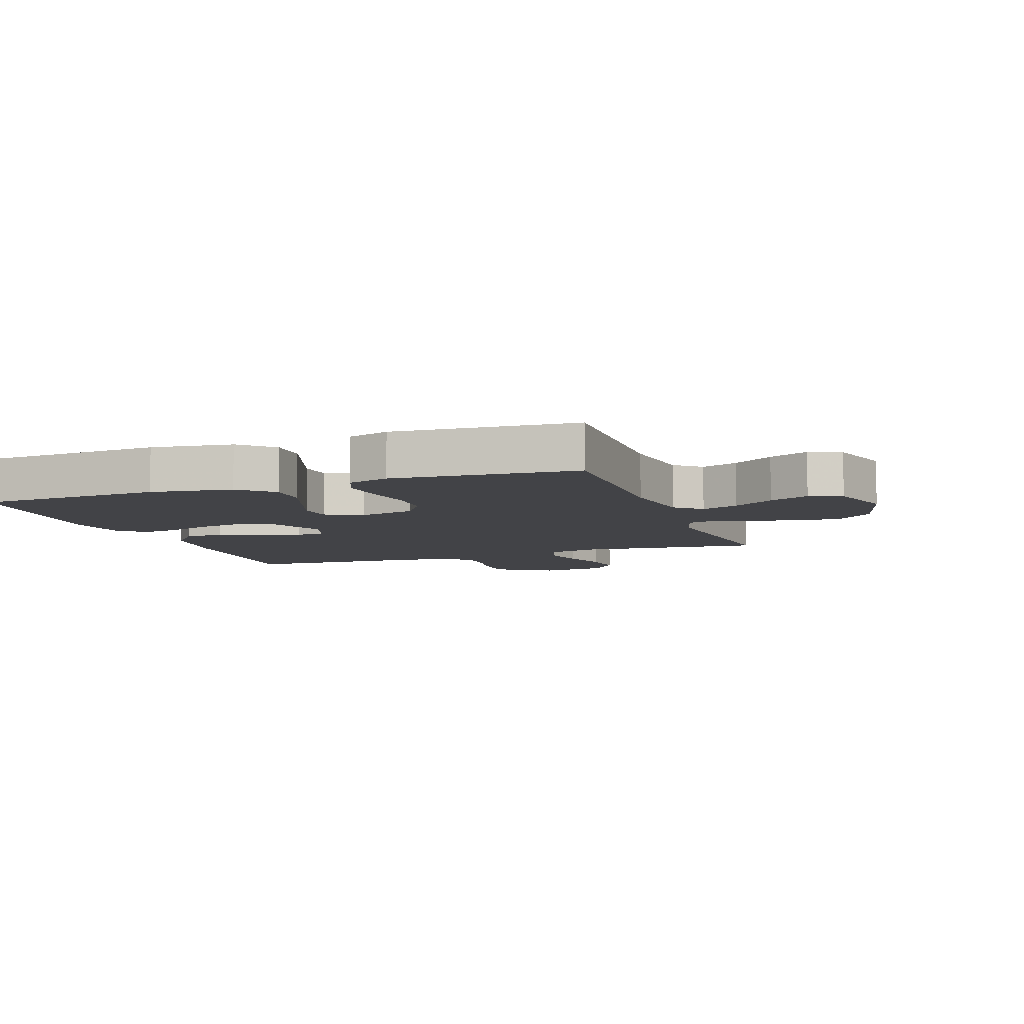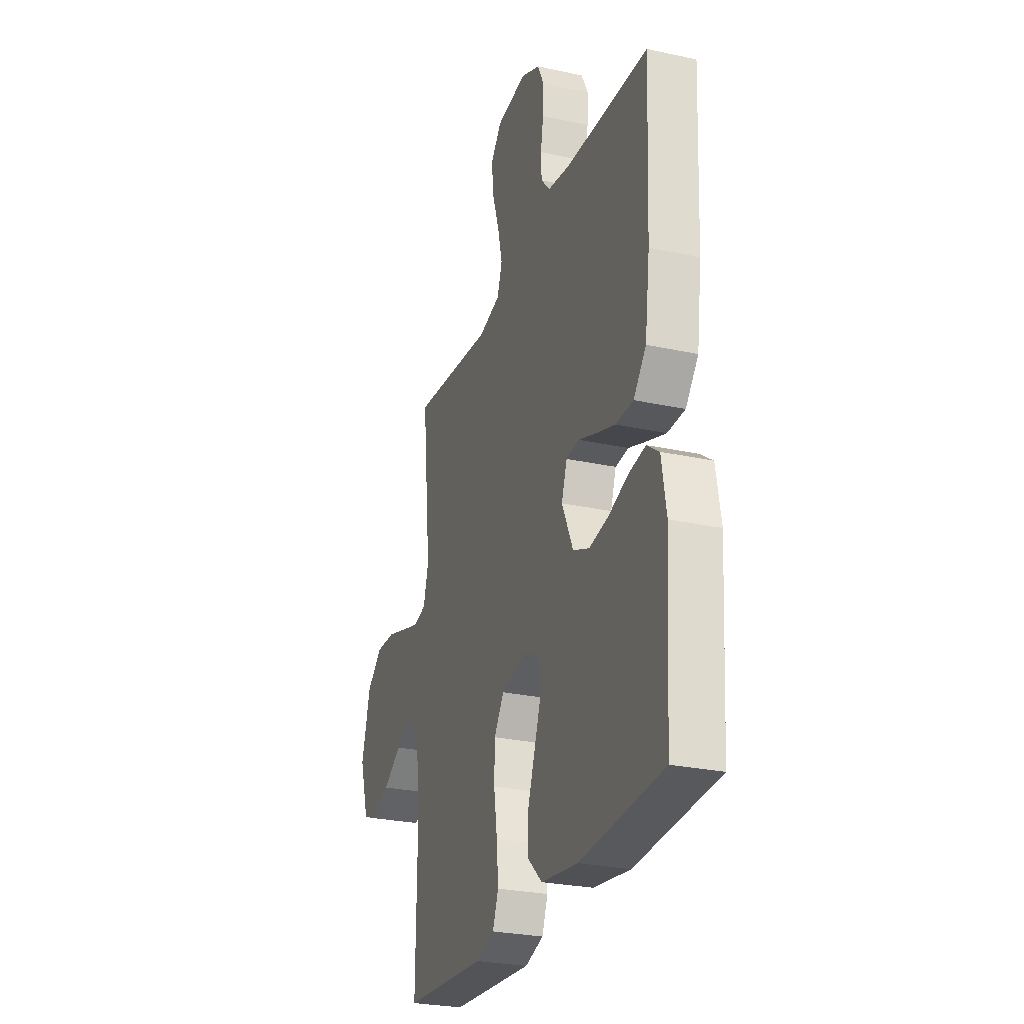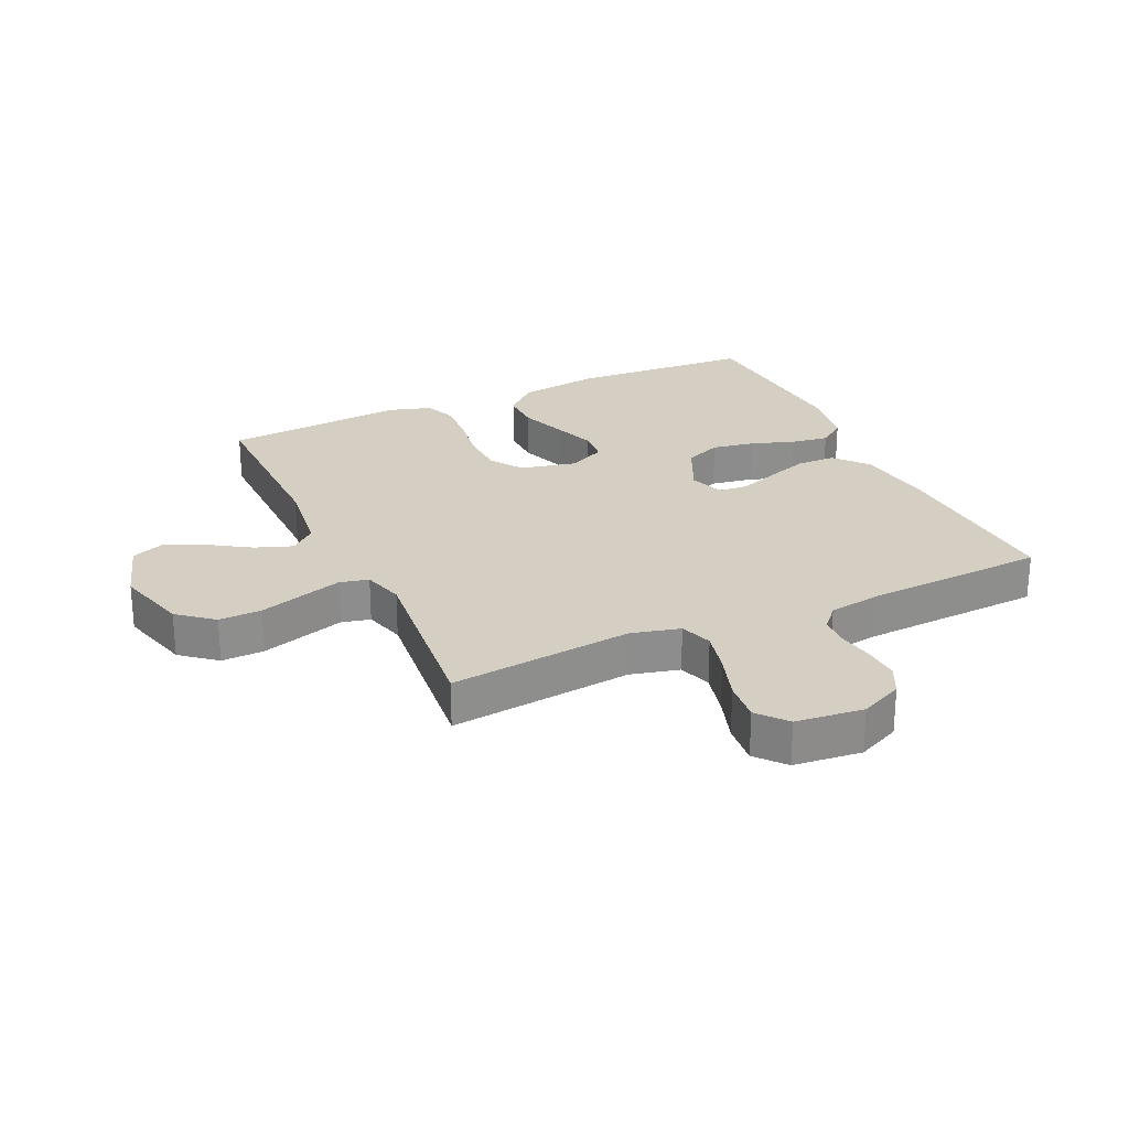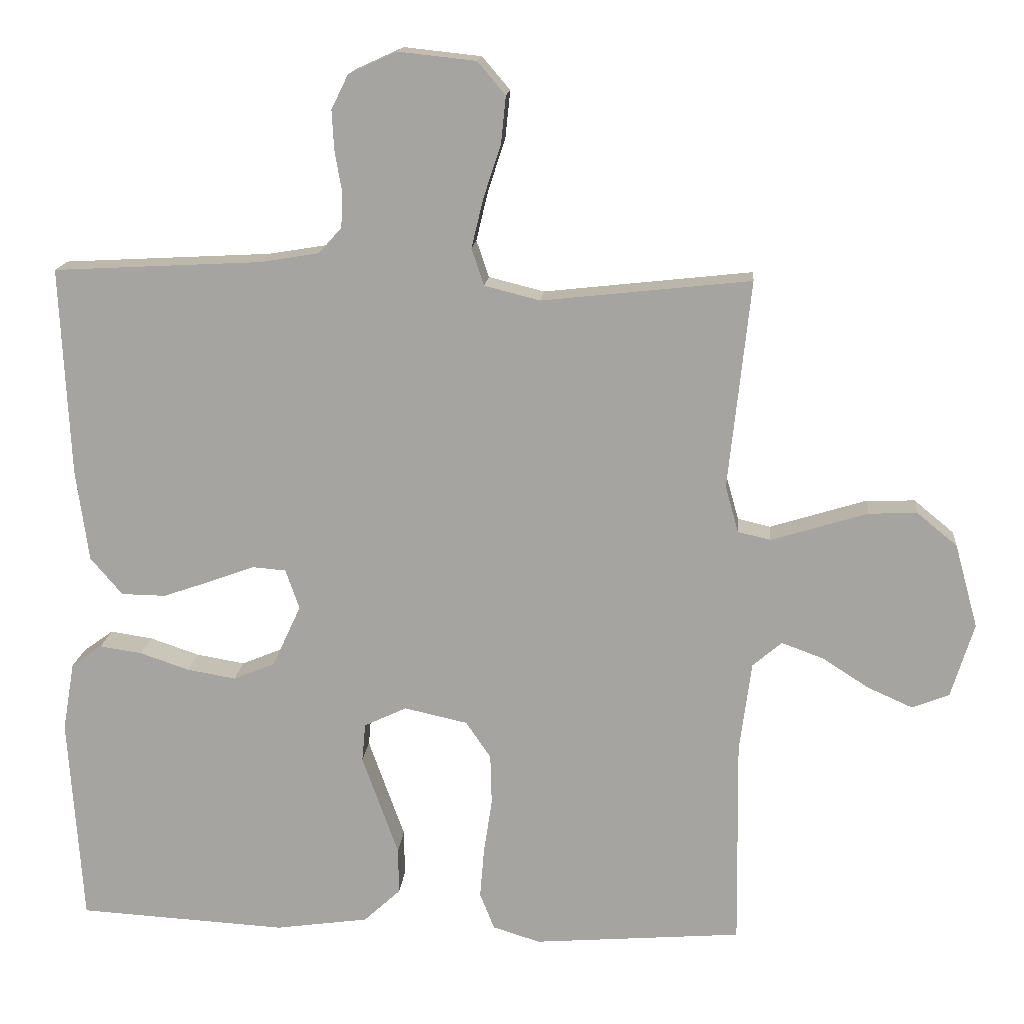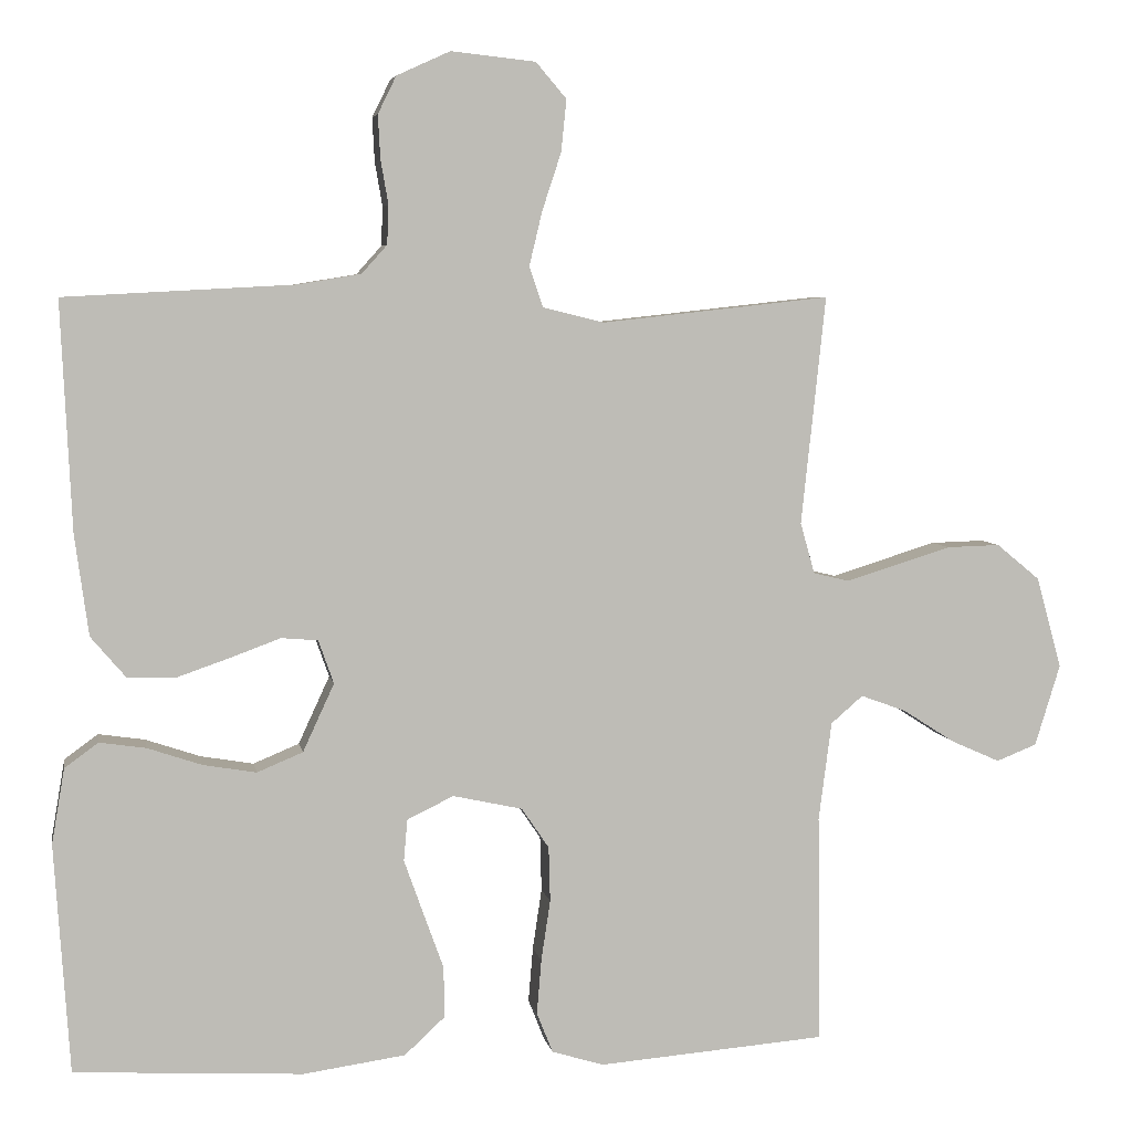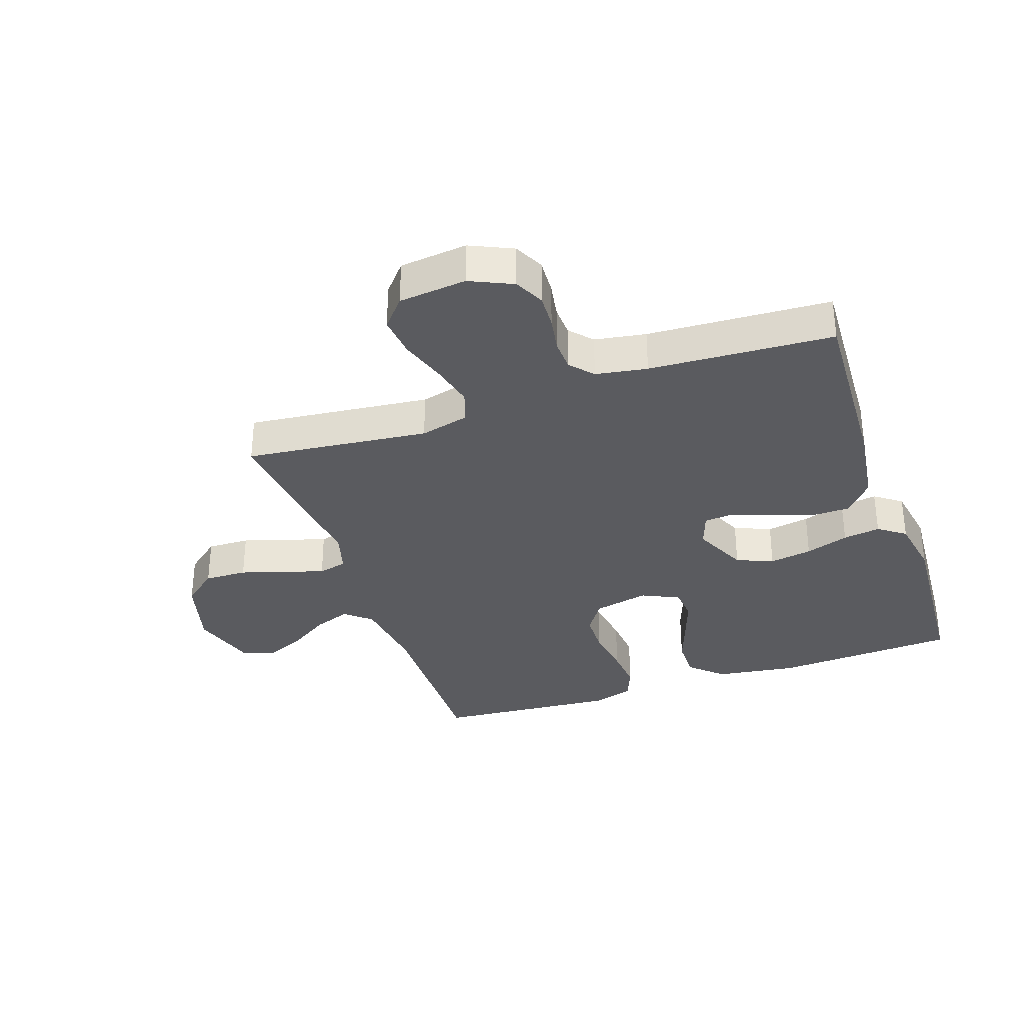
<metadata>
{"format":"obj","ext":"obj","renderer":"f3d","projection":"perspective","resolution":1024,"background":"white","views":[{"elev":-7.5,"azim":-160.2,"up":"+Y"},{"elev":-27.2,"azim":71.4,"up":"+Z"},{"elev":25.6,"azim":-24.8,"up":"+Y"},{"elev":15.6,"azim":-175.0,"up":"+Z"},{"elev":5.5,"azim":170.0,"up":"+Z"},{"elev":-33.4,"azim":19.0,"up":"+Y"}]}
</metadata>
<code>
v 0.5 0.07 -0.5
v 0.2 0.07 -0.517
v 0.066 0.07 -0.498
v 0.013 0.07 -0.449
v 0.014 0.07 -0.382
v 0.041 0.07 -0.307
v 0.066 0.07 -0.237
v 0.061 0.07 -0.182
v 0 0.07 -0.153
v -0.091 0.07 -0.173
v -0.127 0.07 -0.226
v -0.129 0.07 -0.298
v -0.117 0.07 -0.378
v -0.111 0.07 -0.45
v -0.132 0.07 -0.503
v -0.2 0.07 -0.524
v -0.5 0.07 -0.5
v -0.496 0.07 -0.2
v -0.513 0.07 -0.07
v -0.555 0.07 -0.034
v -0.615 0.07 -0.056
v -0.682 0.07 -0.099
v -0.747 0.07 -0.128
v -0.8 0.07 -0.107
v -0.833 0.07 0
v -0.8 0.07 0.12
v -0.743 0.07 0.167
v -0.673 0.07 0.165
v -0.599 0.07 0.142
v -0.534 0.07 0.122
v -0.487 0.07 0.133
v -0.468 0.07 0.2
v -0.5 0.07 0.5
v -0.2 0.07 0.467
v -0.12 0.07 0.487
v -0.102 0.07 0.54
v -0.119 0.07 0.611
v -0.144 0.07 0.687
v -0.151 0.07 0.755
v -0.111 0.07 0.802
v 0 0.07 0.814
v 0.07 0.07 0.782
v 0.094 0.07 0.733
v 0.091 0.07 0.676
v 0.081 0.07 0.618
v 0.083 0.07 0.567
v 0.116 0.07 0.53
v 0.2 0.07 0.516
v 0.5 0.07 0.5
v 0.486 0.07 0.2
v 0.468 0.07 0.068
v 0.422 0.07 0.014
v 0.358 0.07 0.013
v 0.289 0.07 0.037
v 0.224 0.07 0.061
v 0.176 0.07 0.057
v 0.156 0.07 0
v 0.197 0.07 -0.089
v 0.257 0.07 -0.114
v 0.327 0.07 -0.102
v 0.398 0.07 -0.078
v 0.459 0.07 -0.069
v 0.503 0.07 -0.101
v 0.52 0.07 -0.2
v 0.5 0 -0.5
v 0.2 0 -0.517
v 0.066 0 -0.498
v 0.013 0 -0.449
v 0.014 0 -0.382
v 0.041 0 -0.307
v 0.066 0 -0.237
v 0.061 0 -0.182
v 0 0 -0.153
v -0.091 0 -0.173
v -0.127 0 -0.226
v -0.129 0 -0.298
v -0.117 0 -0.378
v -0.111 0 -0.45
v -0.132 0 -0.503
v -0.2 0 -0.524
v -0.5 0 -0.5
v -0.496 0 -0.2
v -0.513 0 -0.07
v -0.555 0 -0.034
v -0.615 0 -0.056
v -0.682 0 -0.099
v -0.747 0 -0.128
v -0.8 0 -0.107
v -0.833 0 0
v -0.8 0 0.12
v -0.743 0 0.167
v -0.673 0 0.165
v -0.599 0 0.142
v -0.534 0 0.122
v -0.487 0 0.133
v -0.468 0 0.2
v -0.5 0 0.5
v -0.2 0 0.467
v -0.12 0 0.487
v -0.102 0 0.54
v -0.119 0 0.611
v -0.144 0 0.687
v -0.151 0 0.755
v -0.111 0 0.802
v 0 0 0.814
v 0.07 0 0.782
v 0.094 0 0.733
v 0.091 0 0.676
v 0.081 0 0.618
v 0.083 0 0.567
v 0.116 0 0.53
v 0.2 0 0.516
v 0.5 0 0.5
v 0.486 0 0.2
v 0.468 0 0.068
v 0.422 0 0.014
v 0.358 0 0.013
v 0.289 0 0.037
v 0.224 0 0.061
v 0.176 0 0.057
v 0.156 0 0
v 0.197 0 -0.089
v 0.257 0 -0.114
v 0.327 0 -0.102
v 0.398 0 -0.078
v 0.459 0 -0.069
v 0.503 0 -0.101
v 0.52 0 -0.2
f 4 5 6
f 3 4 6
f 2 3 6
f 1 2 6
f 64 1 6
f 63 64 6
f 62 63 6
f 61 62 6
f 60 61 6
f 59 60 6 7
f 58 59 7 8
f 57 58 8 9
f 56 57 9 10
f 53 54 55
f 52 53 55
f 51 52 55
f 50 51 55
f 49 50 55
f 48 49 55
f 47 48 55 56
f 46 47 56 10
f 43 44 45
f 42 43 45
f 41 42 45
f 40 41 45
f 39 40 45
f 38 39 45
f 37 38 45
f 36 37 45 46
f 46 10 11
f 36 46 11
f 35 36 11
f 32 33 34
f 35 11 12
f 34 35 12
f 32 34 12
f 31 32 12
f 27 28 29
f 26 27 29
f 25 26 29
f 24 25 29
f 23 24 29
f 22 23 29
f 21 22 29
f 20 21 29 30
f 31 12 13
f 30 31 13
f 20 30 13
f 19 20 13
f 16 17 18
f 16 18 19
f 15 16 19
f 14 15 19
f 13 14 19
f 70 69 68
f 70 68 67
f 70 67 66
f 70 66 65
f 70 65 128
f 70 128 127
f 70 127 126
f 70 126 125
f 70 125 124
f 71 70 124 123
f 72 71 123 122
f 73 72 122 121
f 74 73 121 120
f 119 118 117
f 119 117 116
f 119 116 115
f 119 115 114
f 119 114 113
f 119 113 112
f 120 119 112 111
f 74 120 111 110
f 109 108 107
f 109 107 106
f 109 106 105
f 109 105 104
f 109 104 103
f 109 103 102
f 109 102 101
f 110 109 101 100
f 75 74 110
f 75 110 100
f 75 100 99
f 98 97 96
f 76 75 99
f 76 99 98
f 76 98 96
f 76 96 95
f 93 92 91
f 93 91 90
f 93 90 89
f 93 89 88
f 93 88 87
f 93 87 86
f 93 86 85
f 94 93 85 84
f 77 76 95
f 77 95 94
f 77 94 84
f 77 84 83
f 82 81 80
f 83 82 80
f 83 80 79
f 83 79 78
f 83 78 77
f 1 65 66 2
f 2 66 67 3
f 3 67 68 4
f 4 68 69 5
f 5 69 70 6
f 6 70 71 7
f 7 71 72 8
f 8 72 73 9
f 9 73 74 10
f 10 74 75 11
f 11 75 76 12
f 12 76 77 13
f 13 77 78 14
f 14 78 79 15
f 15 79 80 16
f 16 80 81 17
f 17 81 82 18
f 18 82 83 19
f 19 83 84 20
f 20 84 85 21
f 21 85 86 22
f 22 86 87 23
f 23 87 88 24
f 24 88 89 25
f 25 89 90 26
f 26 90 91 27
f 27 91 92 28
f 28 92 93 29
f 29 93 94 30
f 30 94 95 31
f 31 95 96 32
f 32 96 97 33
f 33 97 98 34
f 34 98 99 35
f 35 99 100 36
f 36 100 101 37
f 37 101 102 38
f 38 102 103 39
f 39 103 104 40
f 40 104 105 41
f 41 105 106 42
f 42 106 107 43
f 43 107 108 44
f 44 108 109 45
f 45 109 110 46
f 46 110 111 47
f 47 111 112 48
f 48 112 113 49
f 49 113 114 50
f 50 114 115 51
f 51 115 116 52
f 52 116 117 53
f 53 117 118 54
f 54 118 119 55
f 55 119 120 56
f 56 120 121 57
f 57 121 122 58
f 58 122 123 59
f 59 123 124 60
f 60 124 125 61
f 61 125 126 62
f 62 126 127 63
f 63 127 128 64
f 64 128 65 1

</code>
